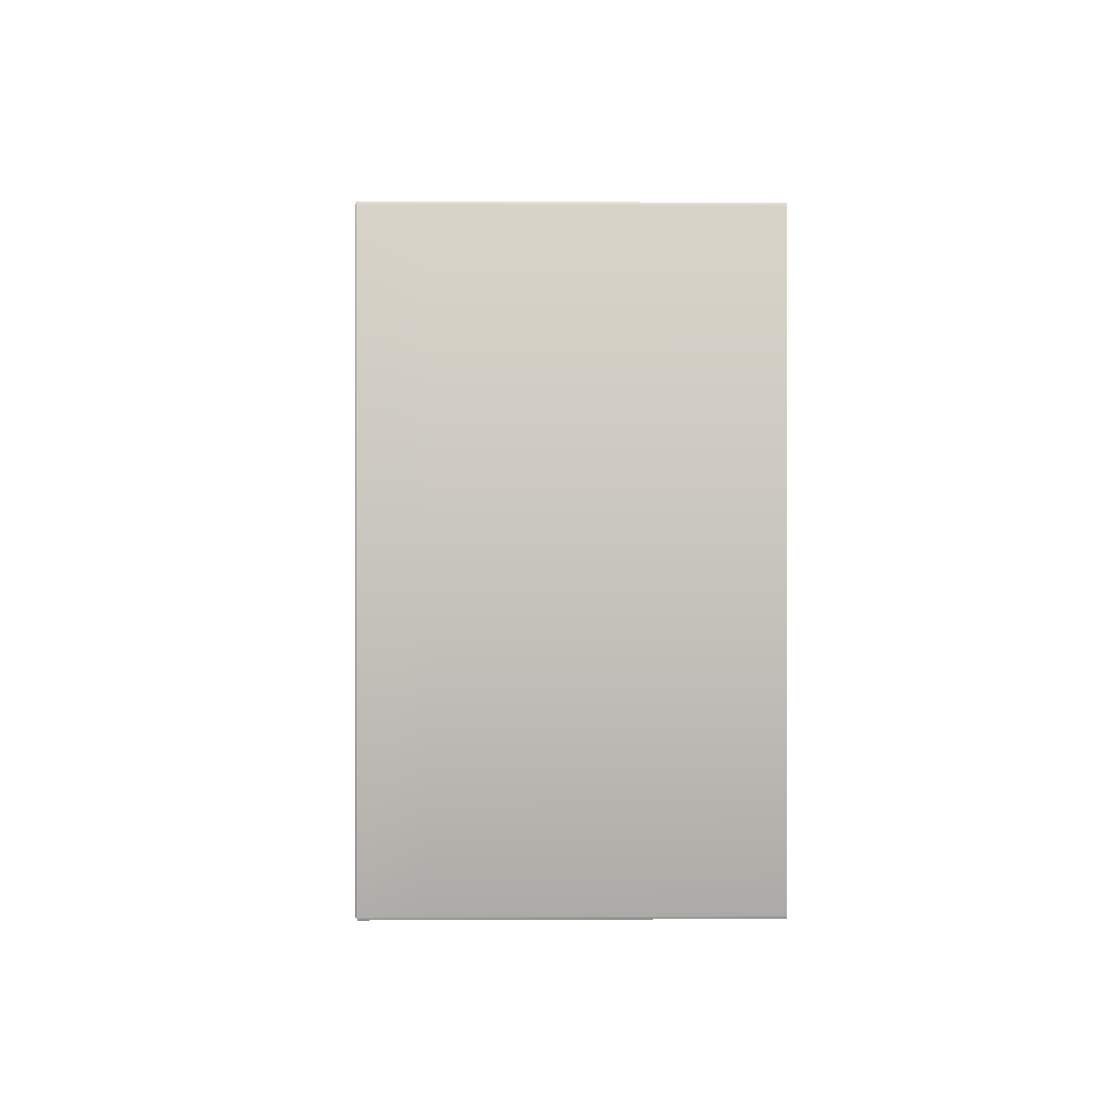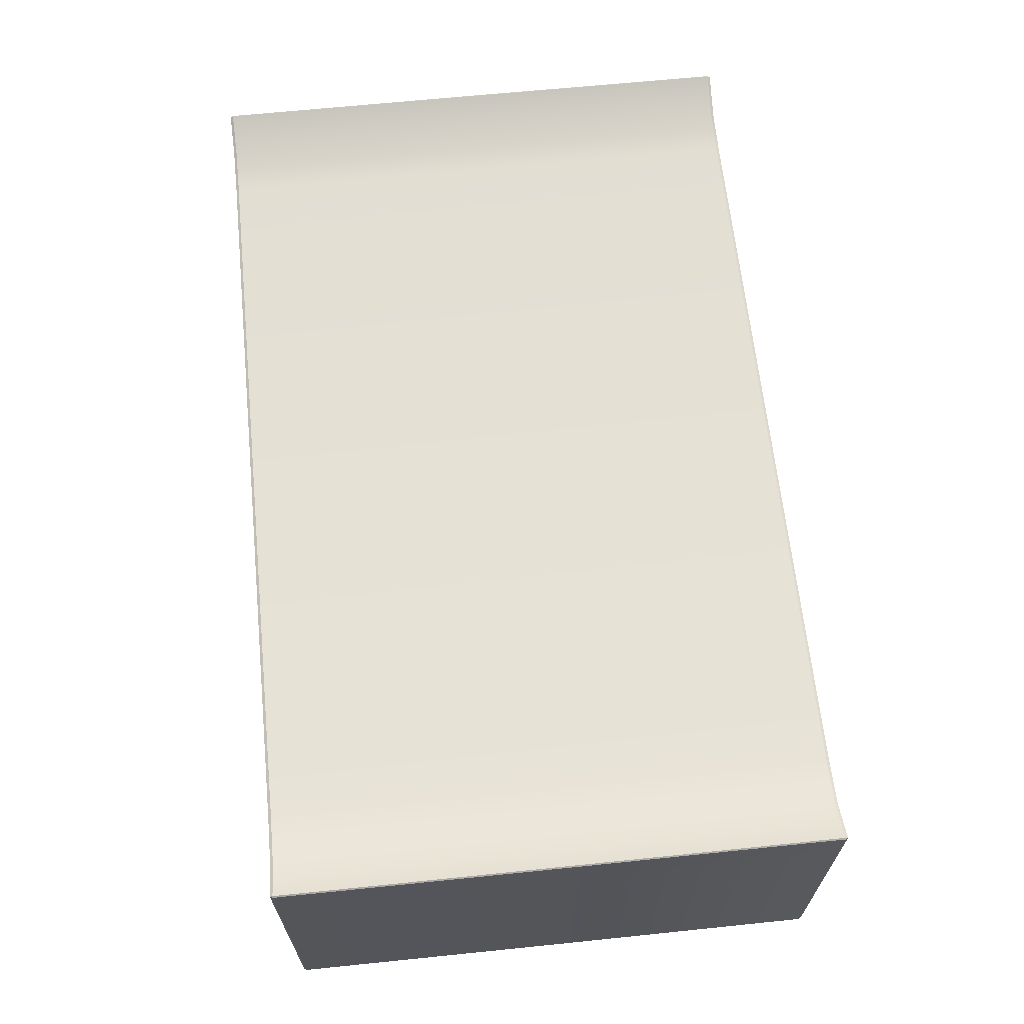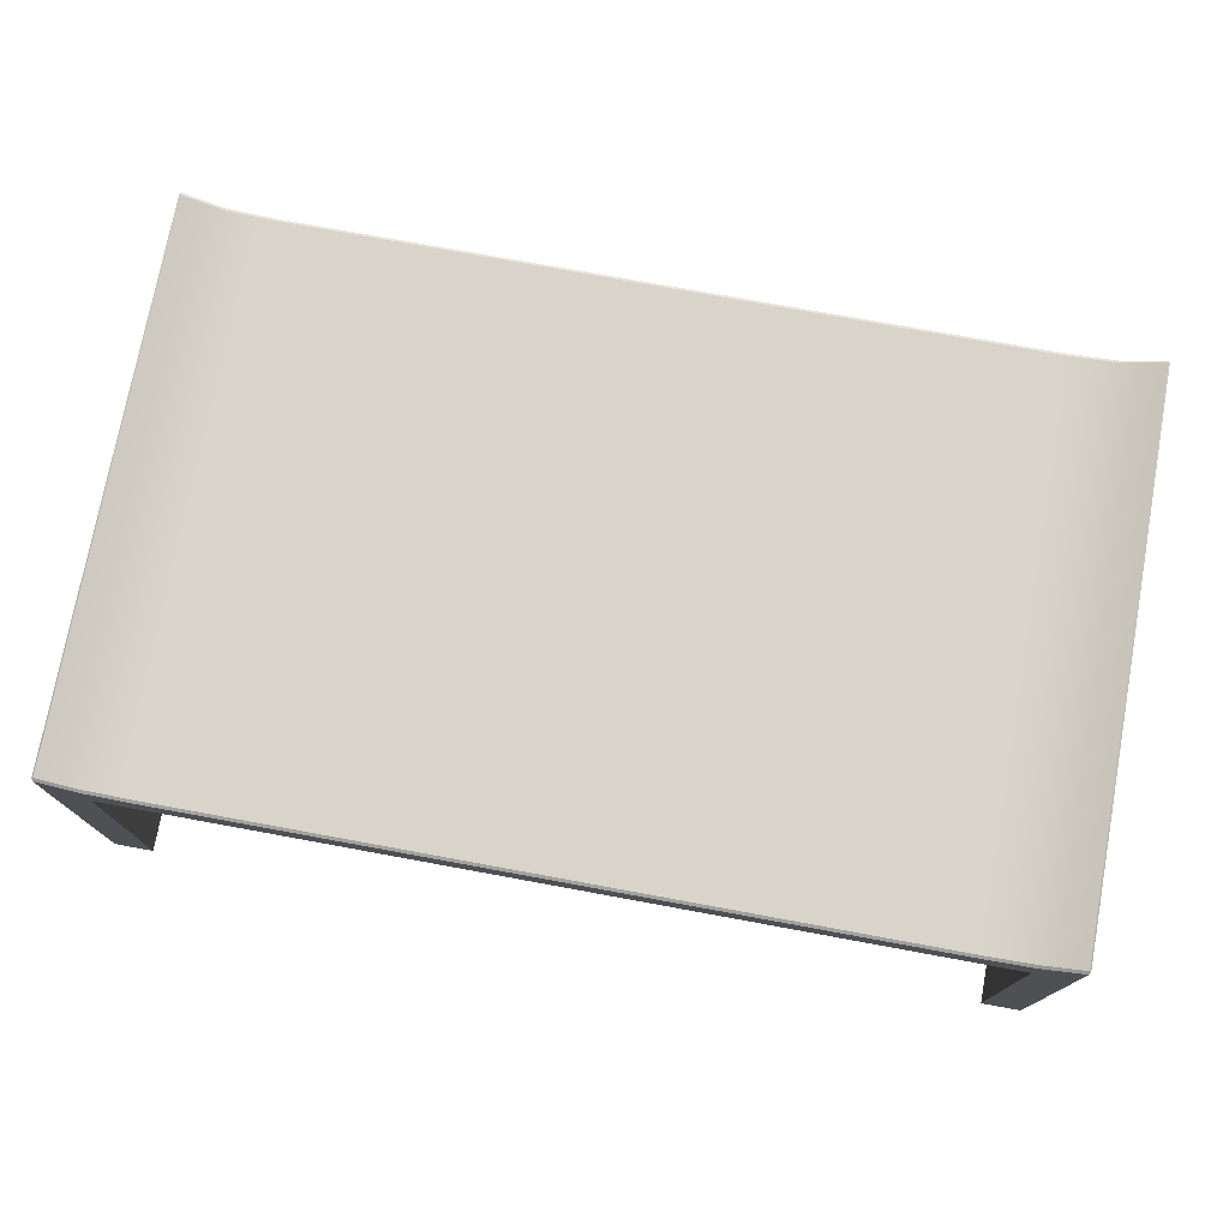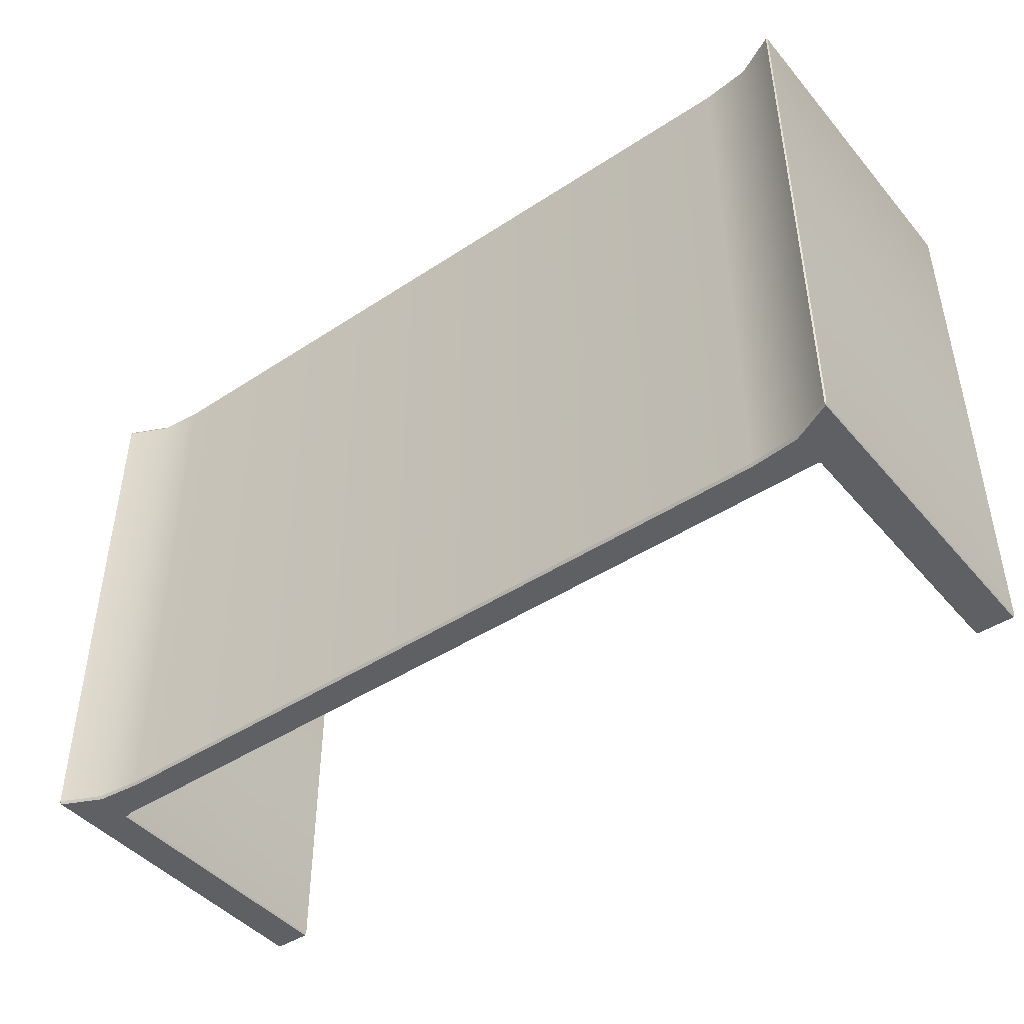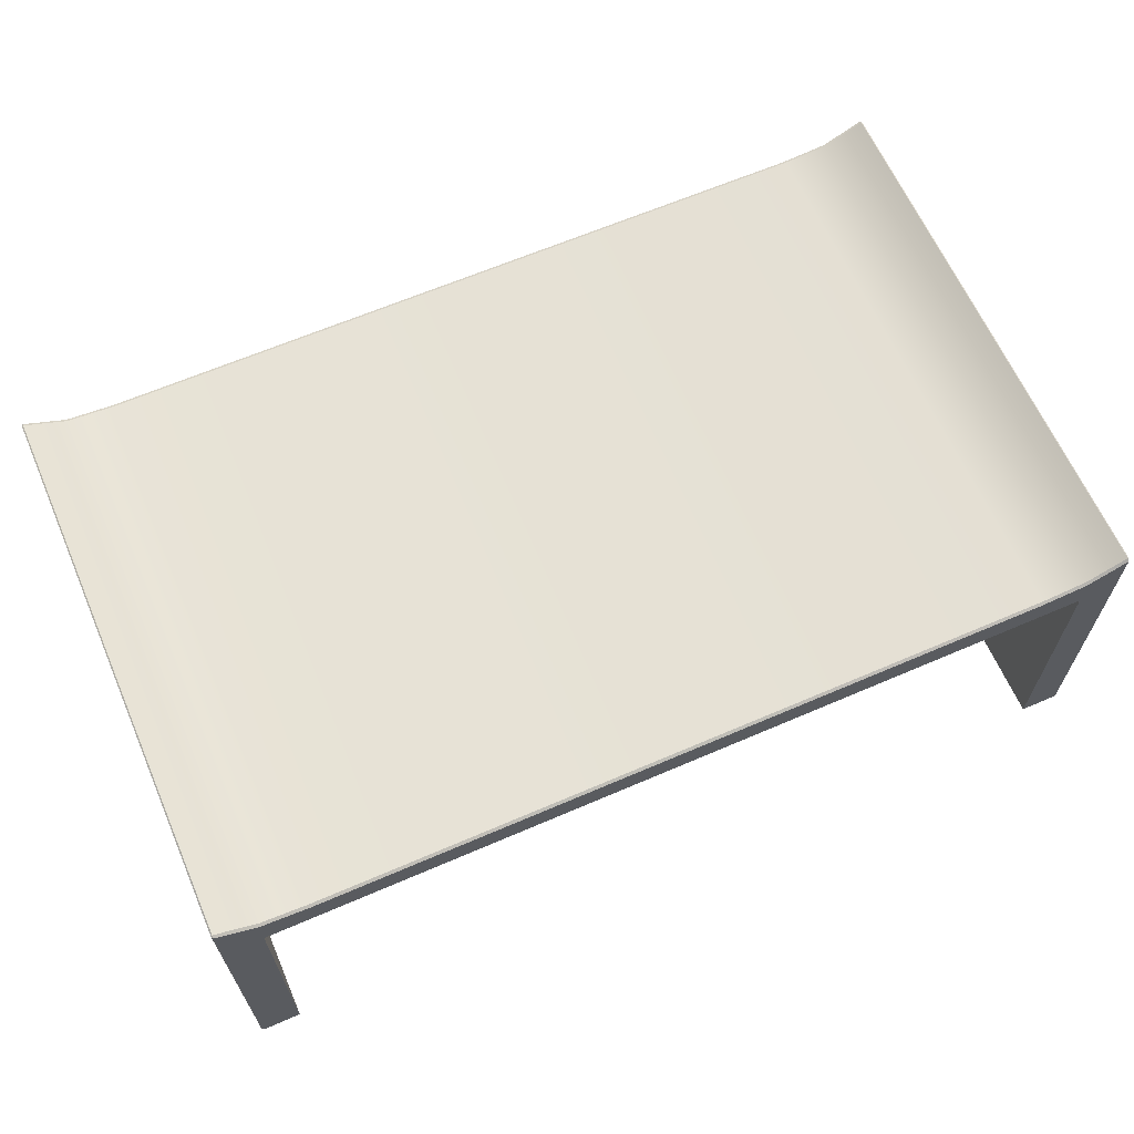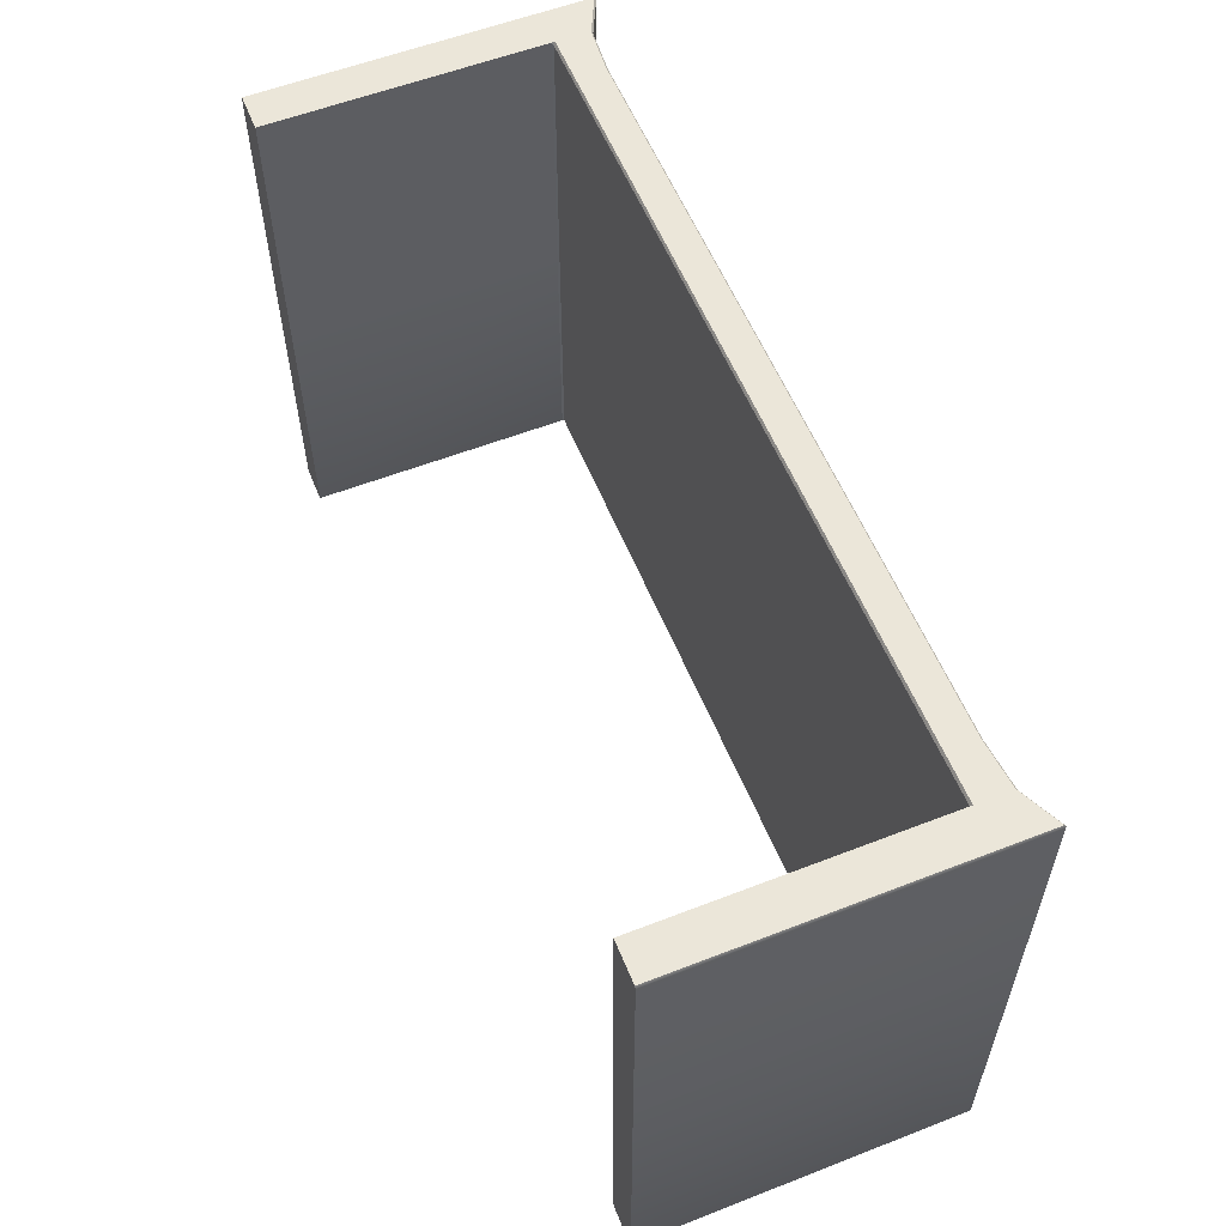
<metadata>
{"format":"obj","ext":"obj","renderer":"f3d","projection":"perspective","resolution":1024,"background":"white","views":[{"elev":0.3,"azim":-91.3,"up":"+Z"},{"elev":65.0,"azim":84.1,"up":"+Y"},{"elev":75.1,"azim":10.4,"up":"+Y"},{"elev":-44.7,"azim":-142.6,"up":"+Z"},{"elev":64.3,"azim":-23.5,"up":"+Y"},{"elev":57.3,"azim":68.0,"up":"+Z"}]}
</metadata>
<code>
v  0.9996 0.7322 -0.6041
v  1 0.7327 0
v  1 0.6089 0
v  0.9996 0.6094 -0.6041
v  0.9094 0.6928 -0.6041
v  0.9094 0.6933 0
v  0.997 0.7351 0
v  0.9966 0.7346 -0.6041
v  1 0 0
v  0.9996 0.0004718 0.6041
v  0.9964 0.0004772 0.6103
v  0.9107 0.0004772 0.6103
v  0.9107 0 0
v  0.9996 0.7322 0.6041
v  0.9996 0.6094 0.6041
v  0.9964 0.6094 -0.6103
v  0.9139 0.6094 -0.6103
v  0.9107 0.6132 -0.6103
v  0.9964 0.7304 -0.6103
v  0.9094 0.6888 -0.6103
v  0.9964 0.6094 0.6103
v  0.9964 0.7304 0.6103
v  0.9094 0.6888 0.6103
v  0.9139 0.6094 0.6103
v  0.9107 0.6132 0.6103
v  0.9139 0.0004772 -0.6103
v  0.9964 0.0004772 -0.6103
v  0.9996 0.0004718 -0.6041
v  0.9107 0.0004718 -0.6041
v  0.8062 0.6833 -0.6041
v  0.806 0.6838 0
v  0.8062 0.6094 0.6041
v  0.806 0.6089 0
v  0.9075 0.6089 0
v  0.9075 0.6094 0.6041
v  0.9966 0.7346 0.6041
v  0.9094 0.6928 0.6041
v  0.9107 0.6056 0.6103
v  0.9107 0.6051 0
v  0.9107 0.6056 -0.6041
v  0.8062 0.6132 -0.6103
v  0.8062 0.6795 -0.6103
v  0.8062 0.6795 0.6103
v  0.8062 0.6132 0.6103
v  0.9075 0.6094 -0.6041
v  0.8062 0.6094 -0.6041
v  0.8062 0.6833 0.6041
v  0 0.6833 -0.6041
v  0 0.6838 0
v  0 0.6094 0.6041
v  0 0.6089 0
v  0 0.6132 0.6103
v  0 0.6094 -0.6041
v  0 0.6132 -0.6103
v  0 0.6795 -0.6103
v  0 0.6795 0.6103
v  0 0.6833 0.6041
v  -0.9996 0.7322 -0.6041
v  -0.9996 0.6094 -0.6041
v  -1 0.6089 0
v  -1 0.7327 0
v  -0.9094 0.6928 -0.6041
v  -0.9966 0.7346 -0.6041
v  -0.997 0.7351 0
v  -0.9094 0.6933 0
v  -0.9107 0 0
v  -0.9107 0.0004772 0.6103
v  -0.9964 0.0004772 0.6103
v  -1 0 0
v  -0.9996 0.0004718 0.6041
v  -0.9996 0.7322 0.6041
v  -0.9996 0.6094 0.6041
v  -0.9107 0.6132 -0.6103
v  -0.9139 0.6094 -0.6103
v  -0.9964 0.6094 -0.6103
v  -0.9964 0.7304 -0.6103
v  -0.9094 0.6888 -0.6103
v  -0.9094 0.6888 0.6103
v  -0.9964 0.7304 0.6103
v  -0.9964 0.6094 0.6103
v  -0.9139 0.6094 0.6103
v  -0.9107 0.6132 0.6103
v  -0.9996 0.0004718 -0.6041
v  -0.9964 0.0004772 -0.6103
v  -0.9139 0.0004772 -0.6103
v  -0.9107 0.0004718 -0.6041
v  -0.8062 0.6833 -0.6041
v  -0.806 0.6838 0
v  -0.8062 0.6094 0.6041
v  -0.9075 0.6094 0.6041
v  -0.9075 0.6089 0
v  -0.806 0.6089 0
v  -0.9966 0.7346 0.6041
v  -0.9094 0.6928 0.6041
v  -0.9107 0.6056 0.6103
v  -0.9107 0.6051 0
v  -0.9107 0.6056 -0.6041
v  -0.8062 0.6795 -0.6103
v  -0.8062 0.6132 -0.6103
v  -0.8062 0.6132 0.6103
v  -0.8062 0.6795 0.6103
v  -0.9075 0.6094 -0.6041
v  -0.8062 0.6094 -0.6041
v  -0.8062 0.6833 0.6041
o solid
g solid
f 1 2 3
f 3 4 1
f 5 6 7
f 7 8 5
f 9 10 11
f 11 12 13
f 9 11 13
f 14 15 3
f 3 2 14
f 16 17 18
f 19 16 18
f 20 19 18
f 21 22 23
f 24 21 23
f 25 24 23
f 26 27 28
f 28 9 13
f 26 28 13
f 29 26 13
f 30 31 6
f 6 5 30
f 32 33 34
f 34 35 32
f 36 7 6
f 6 37 36
f 4 3 9
f 9 28 4
f 3 15 10
f 10 9 3
f 21 24 38
f 21 38 12
f 21 12 11
f 38 39 13
f 13 12 38
f 39 40 29
f 29 13 39
f 17 16 27
f 27 26 17
f 20 18 41
f 41 42 20
f 25 23 43
f 43 44 25
f 45 34 33
f 33 46 45
f 37 6 31
f 31 47 37
f 48 49 31
f 31 30 48
f 50 51 33
f 33 32 50
f 45 18 17
f 17 40 45
f 25 35 38
f 38 24 25
f 1 19 8
f 36 22 14
f 22 36 37
f 37 23 22
f 4 16 19
f 19 1 4
f 1 8 7
f 7 2 1
f 8 19 20
f 20 5 8
f 2 7 36
f 36 14 2
f 35 25 44
f 44 32 35
f 39 34 45
f 45 40 39
f 38 35 34
f 34 39 38
f 16 4 28
f 28 27 16
f 15 21 11
f 11 10 15
f 40 17 26
f 26 29 40
f 46 41 18
f 18 45 46
f 44 52 50
f 50 32 44
f 21 15 14
f 14 22 21
f 47 43 23
f 23 37 47
f 42 30 5
f 5 20 42
f 46 53 54
f 54 41 46
f 42 41 54
f 54 55 42
f 44 43 56
f 56 52 44
f 46 33 51
f 51 53 46
f 47 31 49
f 49 57 47
f 43 47 57
f 57 56 43
f 30 42 55
f 55 48 30
f 58 59 60
f 60 61 58
f 62 63 64
f 64 65 62
f 66 67 68
f 69 66 68
f 69 68 70
f 71 61 60
f 60 72 71
f 73 74 75
f 73 75 76
f 77 73 76
f 78 79 80
f 78 80 81
f 82 78 81
f 66 69 83
f 83 84 85
f 66 83 85
f 86 66 85
f 87 62 65
f 65 88 87
f 89 90 91
f 91 92 89
f 93 94 65
f 65 64 93
f 59 83 69
f 69 60 59
f 60 69 70
f 70 72 60
f 80 68 67
f 80 67 95
f 80 95 81
f 95 67 66
f 66 96 95
f 96 66 86
f 86 97 96
f 74 85 84
f 84 75 74
f 77 98 99
f 99 73 77
f 82 100 101
f 101 78 82
f 102 103 92
f 92 91 102
f 94 104 88
f 88 65 94
f 48 87 88
f 88 49 48
f 50 89 92
f 92 51 50
f 102 97 74
f 74 73 102
f 82 81 95
f 95 90 82
f 58 63 76
f 93 71 79
f 79 78 94
f 94 93 79
f 59 58 76
f 76 75 59
f 58 61 64
f 64 63 58
f 63 62 77
f 77 76 63
f 61 71 93
f 93 64 61
f 90 89 100
f 100 82 90
f 96 97 102
f 102 91 96
f 95 96 91
f 91 90 95
f 75 84 83
f 83 59 75
f 72 70 68
f 68 80 72
f 97 86 85
f 85 74 97
f 103 102 73
f 73 99 103
f 100 89 50
f 50 52 100
f 80 79 71
f 71 72 80
f 104 94 78
f 78 101 104
f 98 77 62
f 62 87 98
f 103 99 54
f 54 53 103
f 98 55 54
f 54 99 98
f 100 52 56
f 56 101 100
f 103 53 51
f 51 92 103
f 104 57 49
f 49 88 104
f 101 56 57
f 57 104 101
f 87 48 55
f 55 98 87

</code>
